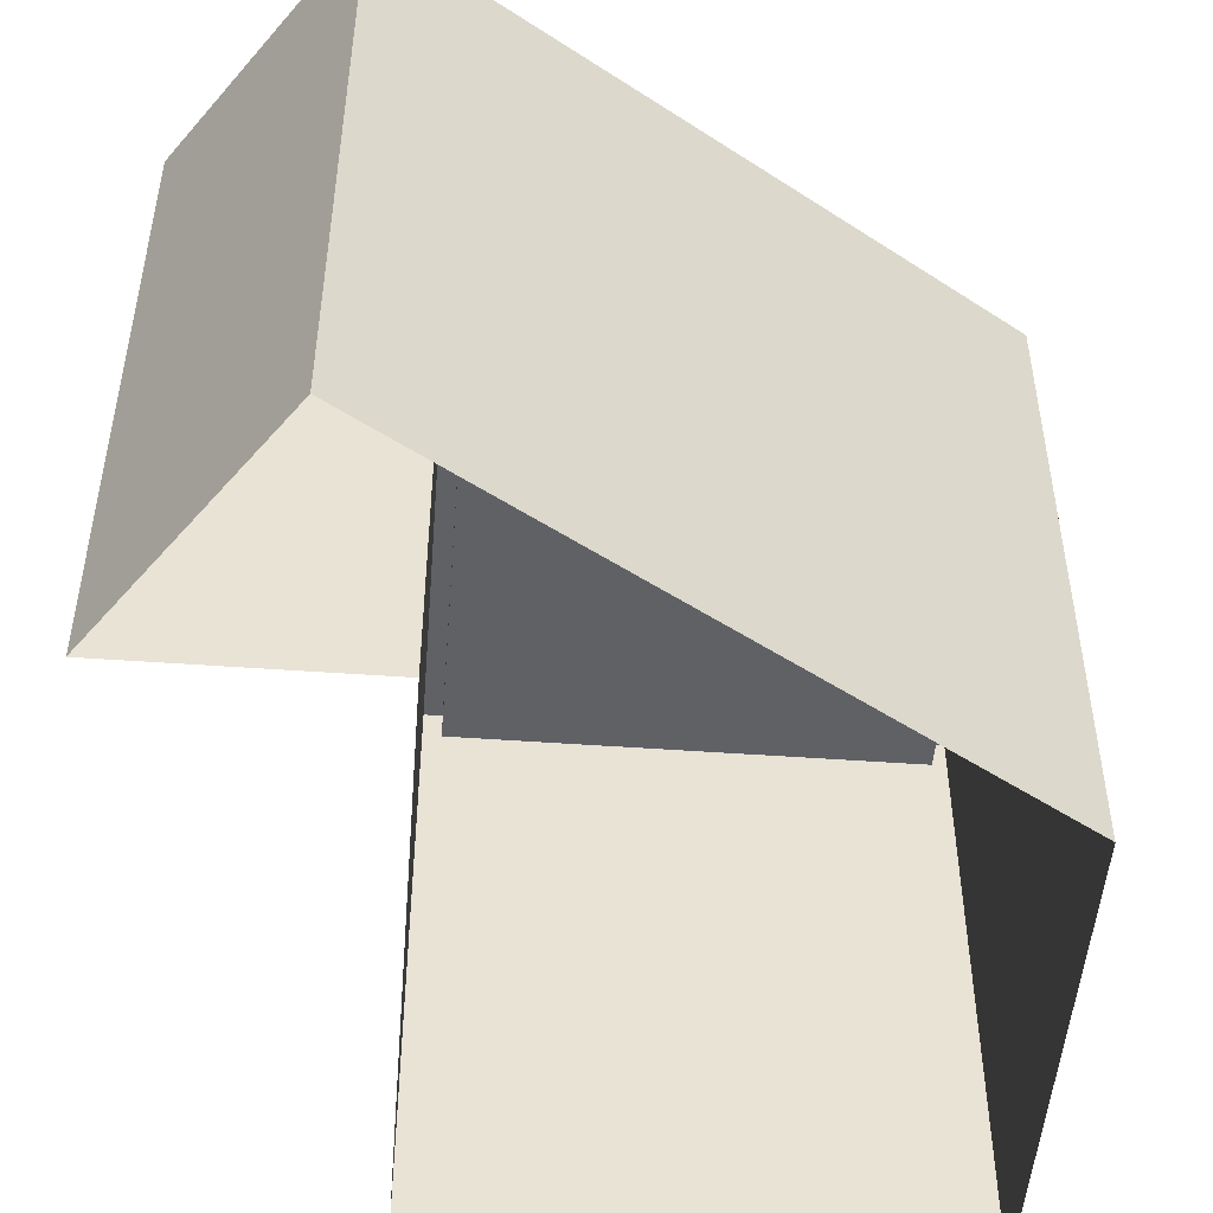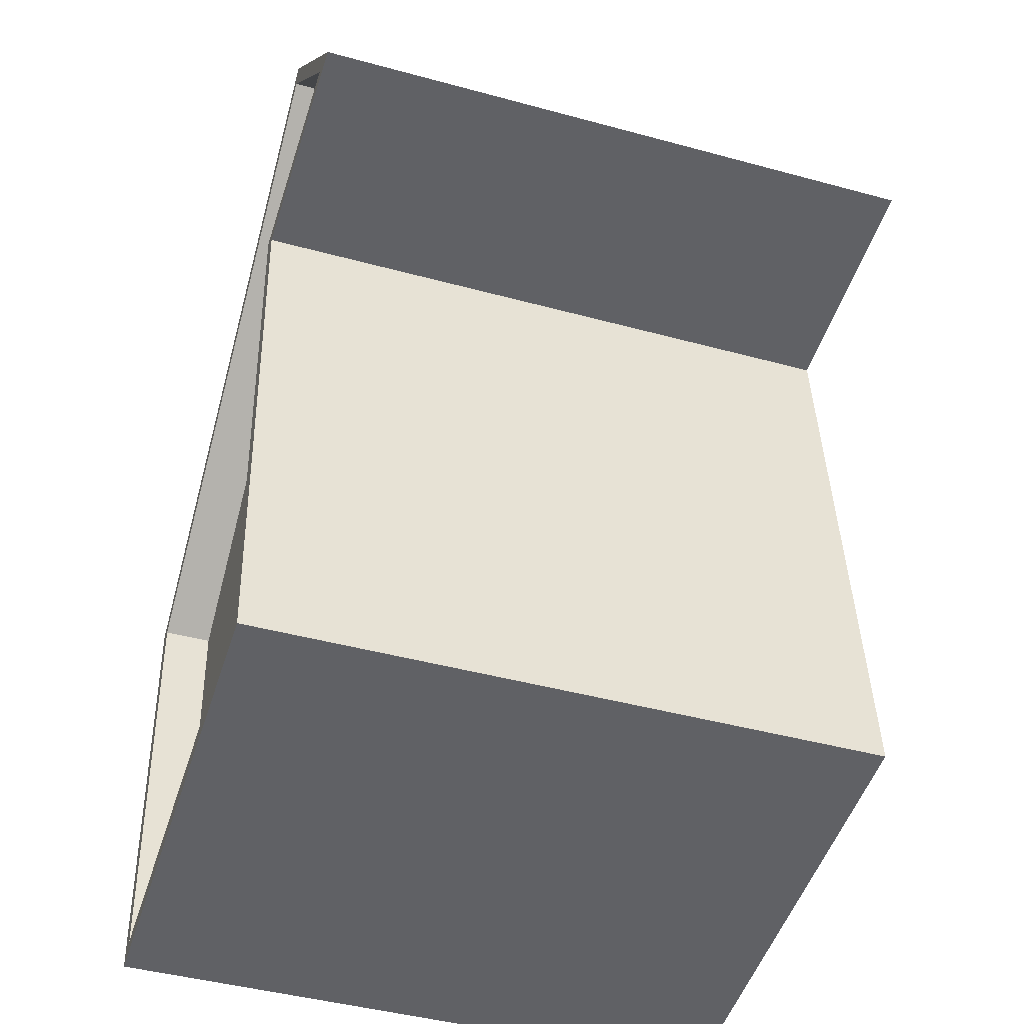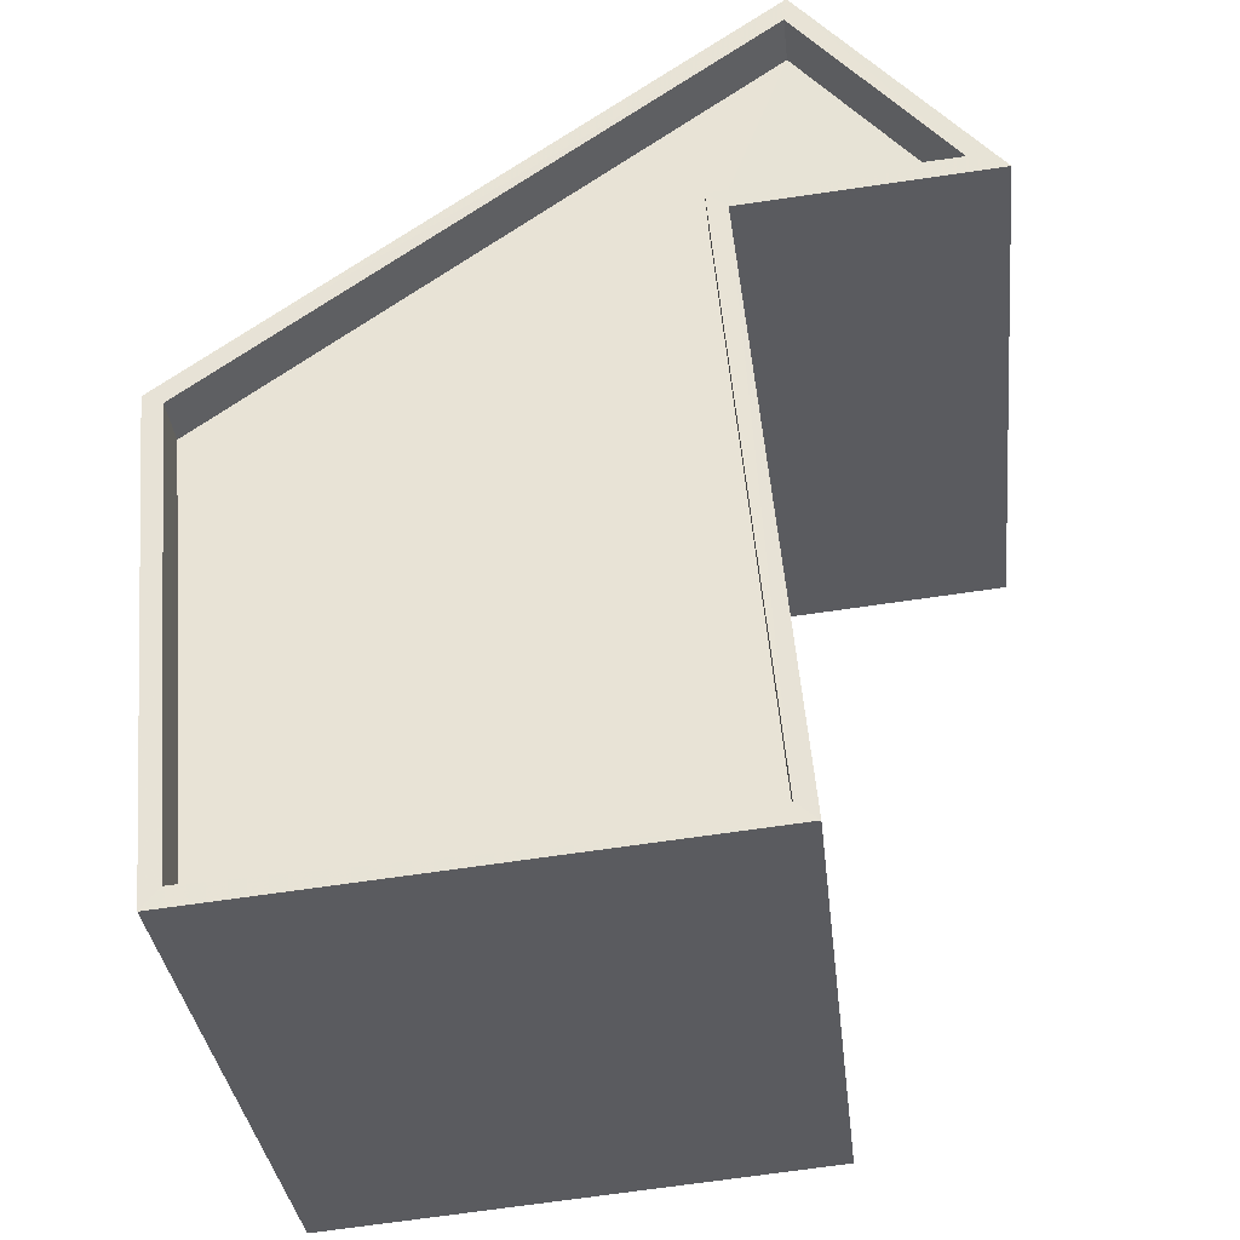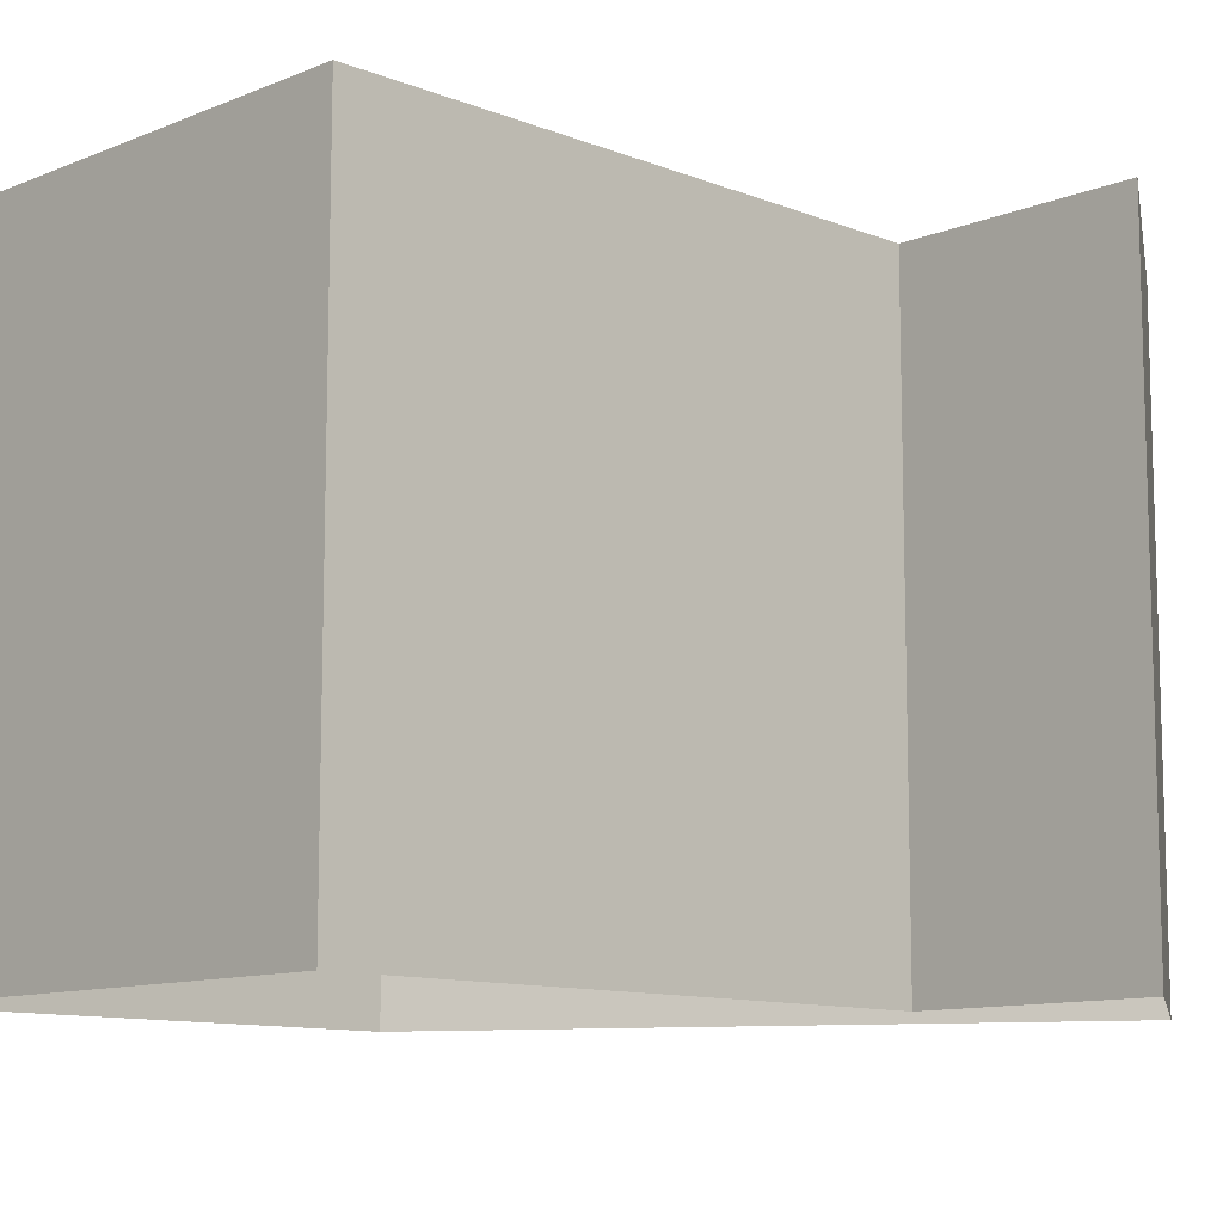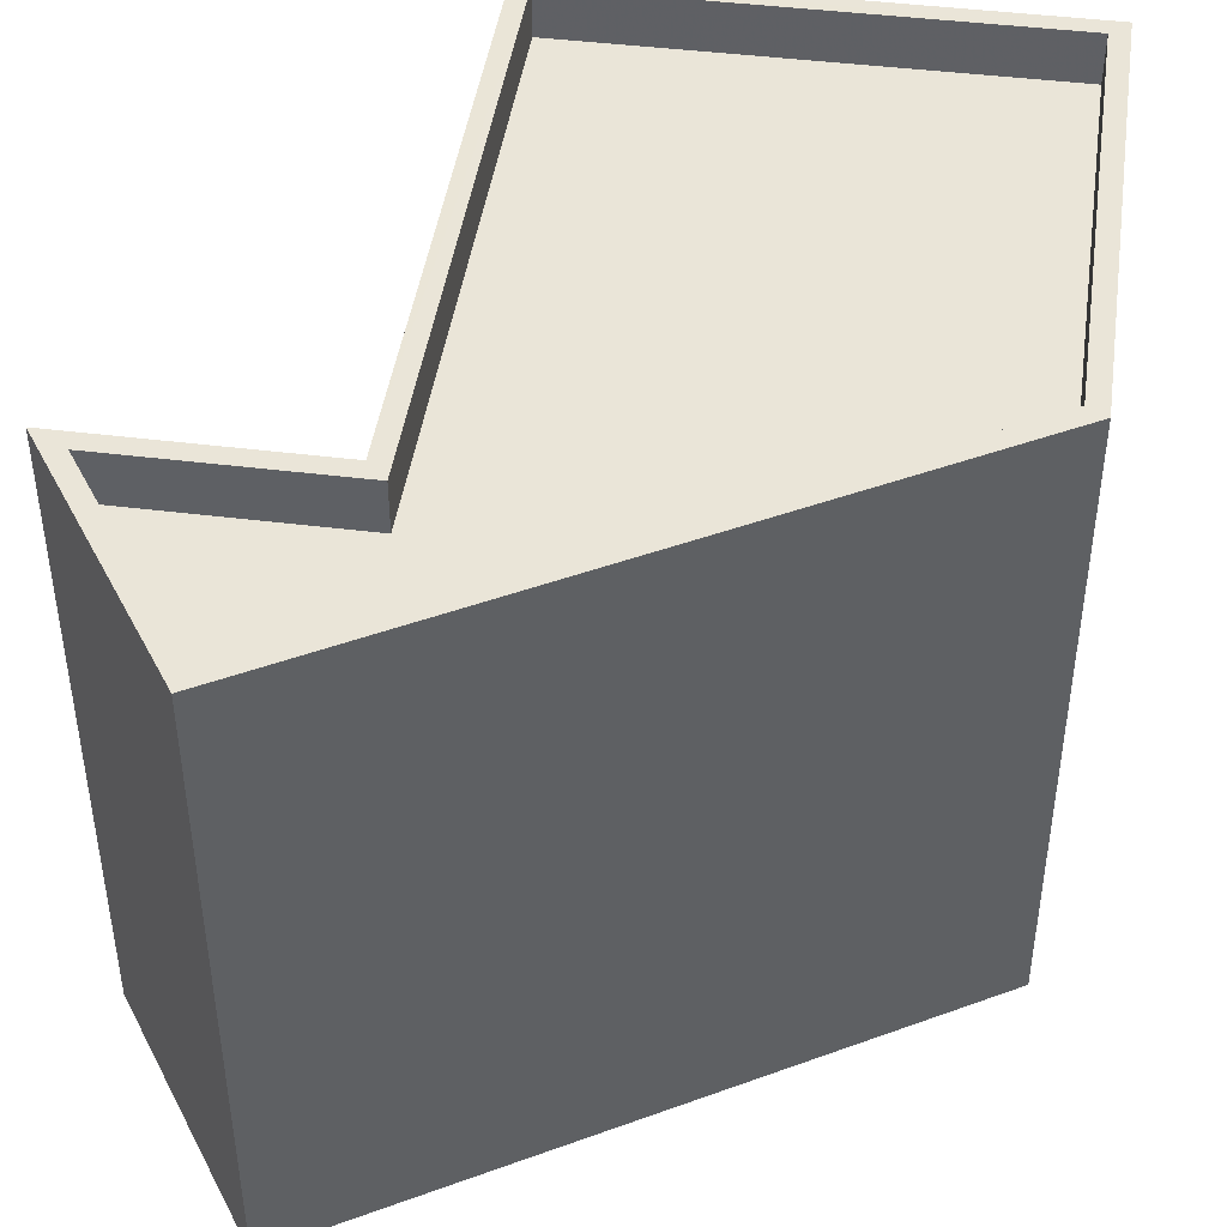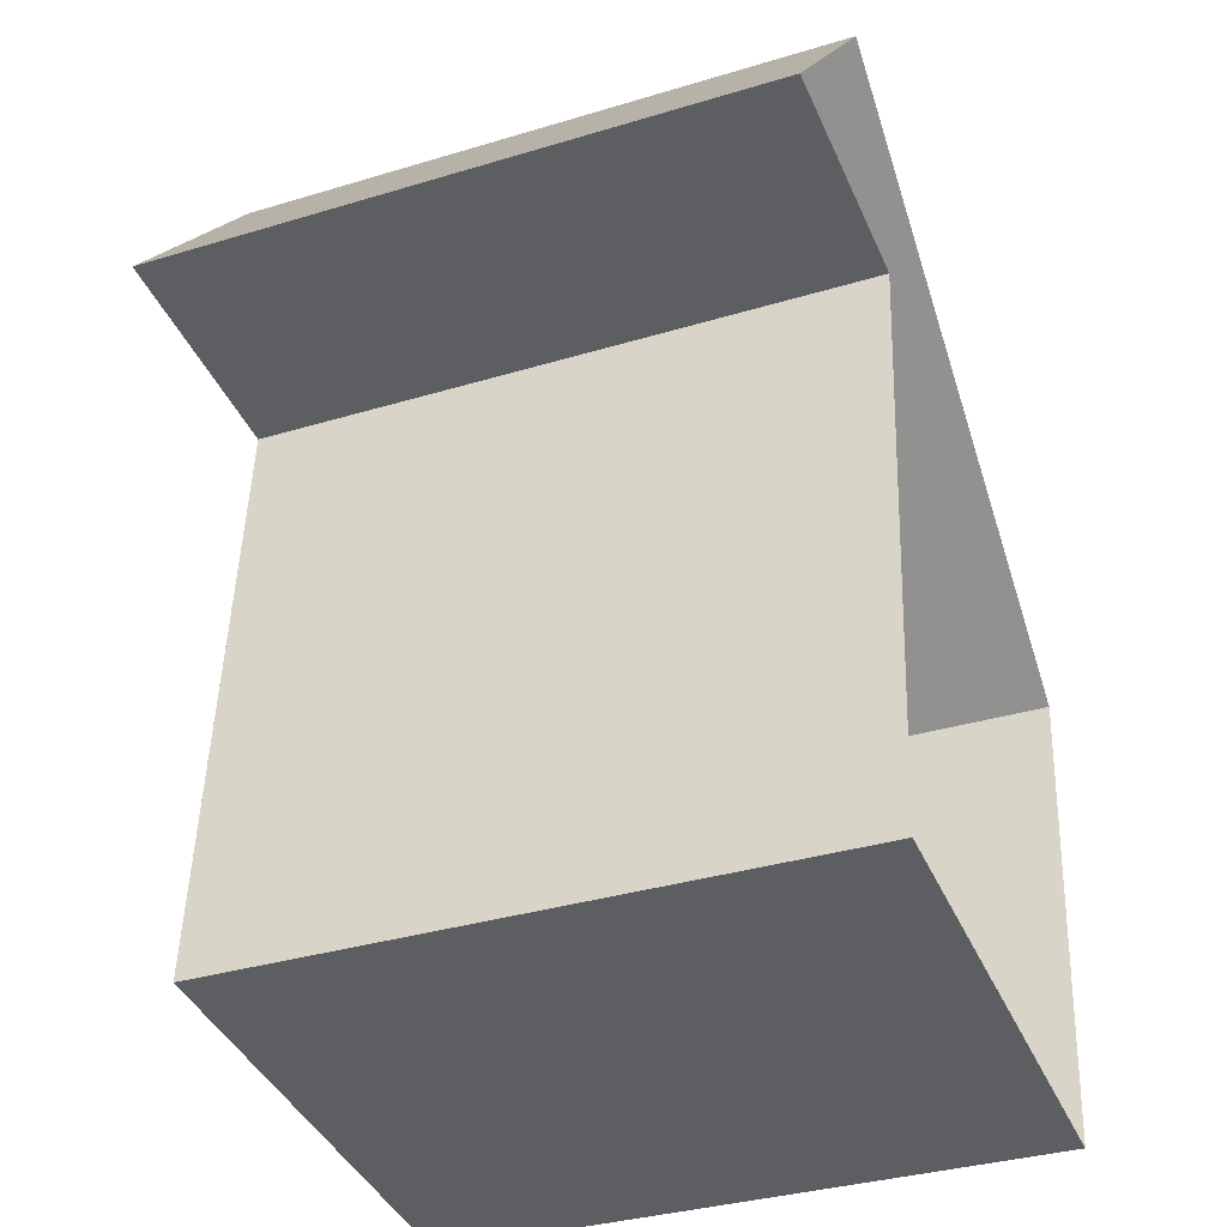
<metadata>
{"format":"obj","ext":"obj","renderer":"f3d","projection":"perspective","resolution":1024,"background":"white","views":[{"elev":-49.9,"azim":-179.3,"up":"+Z"},{"elev":-44.2,"azim":72.3,"up":"+Y"},{"elev":-33.9,"azim":6.1,"up":"+Y"},{"elev":-10.8,"azim":50.6,"up":"+Z"},{"elev":44.8,"azim":-166.5,"up":"+Z"},{"elev":-34.4,"azim":112.2,"up":"+Y"}]}
</metadata>
<code>
v -1.258e+04 -3.779e+04 23.13
v -1.258e+04 -3.779e+04 23.13
v -1.258e+04 -3.779e+04 23.13
v -1.259e+04 -3.779e+04 23.13
v -1.258e+04 -3.78e+04 23.13
v -1.259e+04 -3.78e+04 23.13
v -1.258e+04 -3.779e+04 32.49
v -1.258e+04 -3.779e+04 32.49
v -1.258e+04 -3.779e+04 32.49
v -1.258e+04 -3.78e+04 32.49
v -1.259e+04 -3.779e+04 32.49
v -1.259e+04 -3.78e+04 32.49
v -1.258e+04 -3.78e+04 33.29
v -1.258e+04 -3.779e+04 33.29
v -1.258e+04 -3.779e+04 33.29
v -1.258e+04 -3.779e+04 33.29
v -1.258e+04 -3.78e+04 33.29
v -1.258e+04 -3.779e+04 33.29
v -1.258e+04 -3.779e+04 33.29
v -1.259e+04 -3.779e+04 33.29
v -1.258e+04 -3.779e+04 33.29
v -1.259e+04 -3.78e+04 33.29
v -1.259e+04 -3.78e+04 33.29
v -1.259e+04 -3.779e+04 33.29
f 1 2 3
f 3 2 4
f 4 5 6
f 4 2 5
f 7 8 9
f 10 9 11
f 10 11 12
f 9 8 11
f 13 14 15
f 15 14 16
f 13 17 14
f 16 14 18
f 18 19 16
f 19 20 21
f 13 22 17
f 17 22 23
f 22 20 23
f 24 20 22
f 21 20 24
f 16 19 21
f 16 8 7
f 16 21 8
f 16 7 9
f 15 16 9
f 13 9 10
f 13 15 9
f 13 10 12
f 22 13 12
f 22 12 11
f 24 22 11
f 21 11 8
f 21 24 11
f 18 2 1
f 18 14 2
f 17 5 2
f 14 17 2
f 17 6 5
f 17 23 6
f 23 4 6
f 23 20 4
f 19 3 4
f 20 19 4
f 18 1 3
f 19 18 3

</code>
